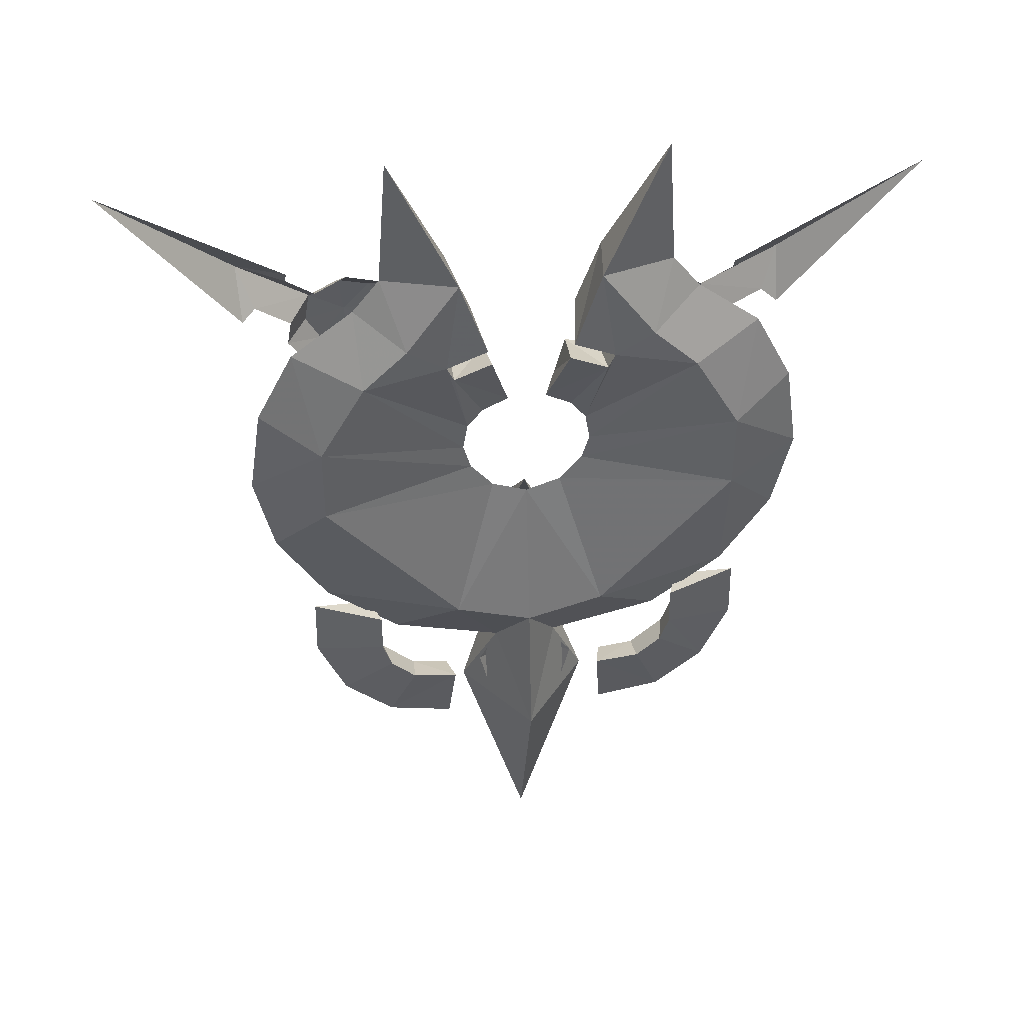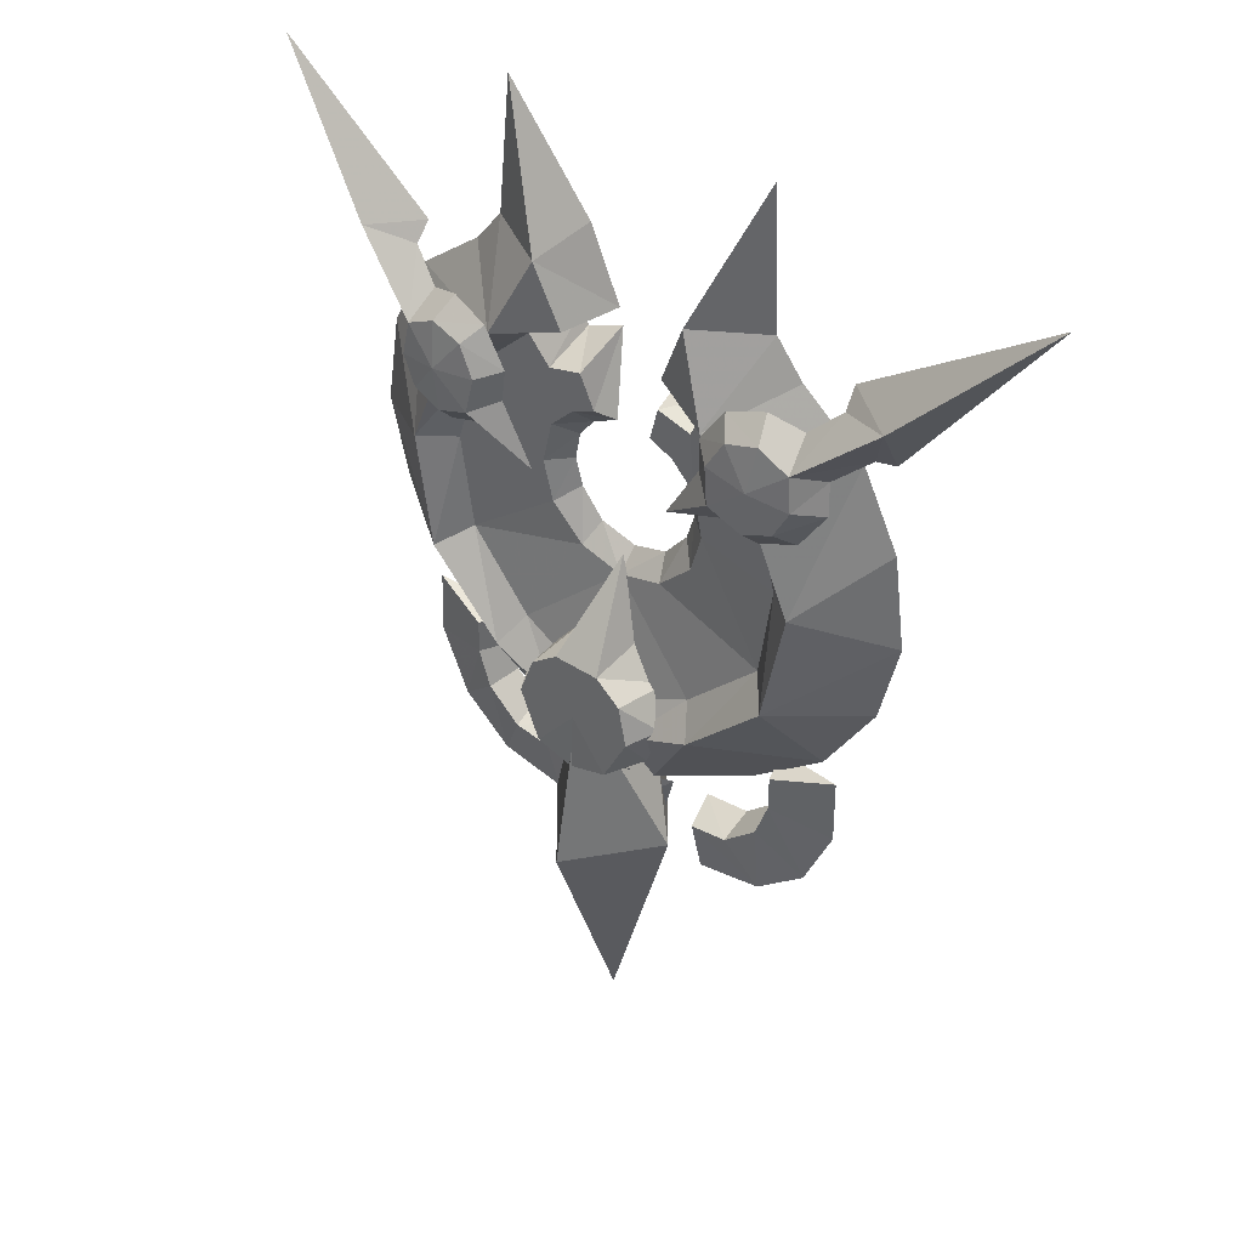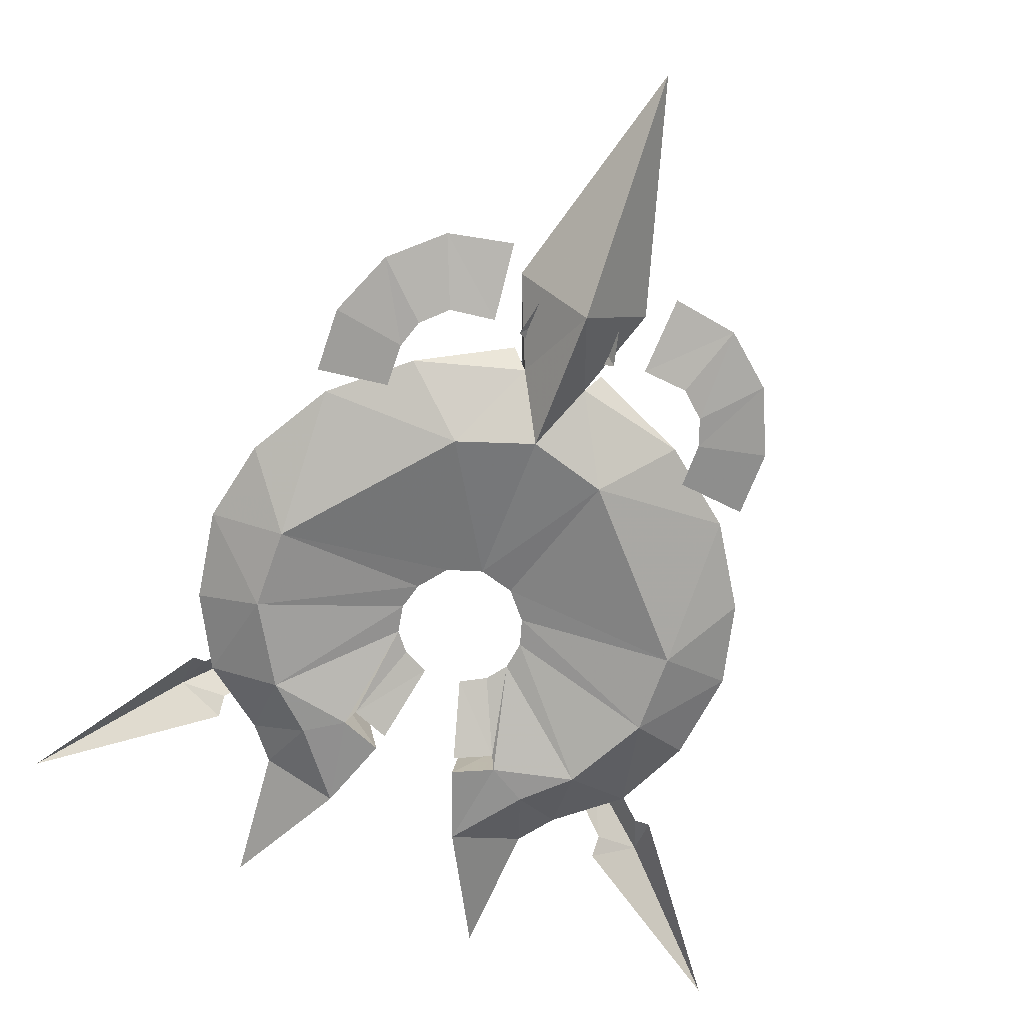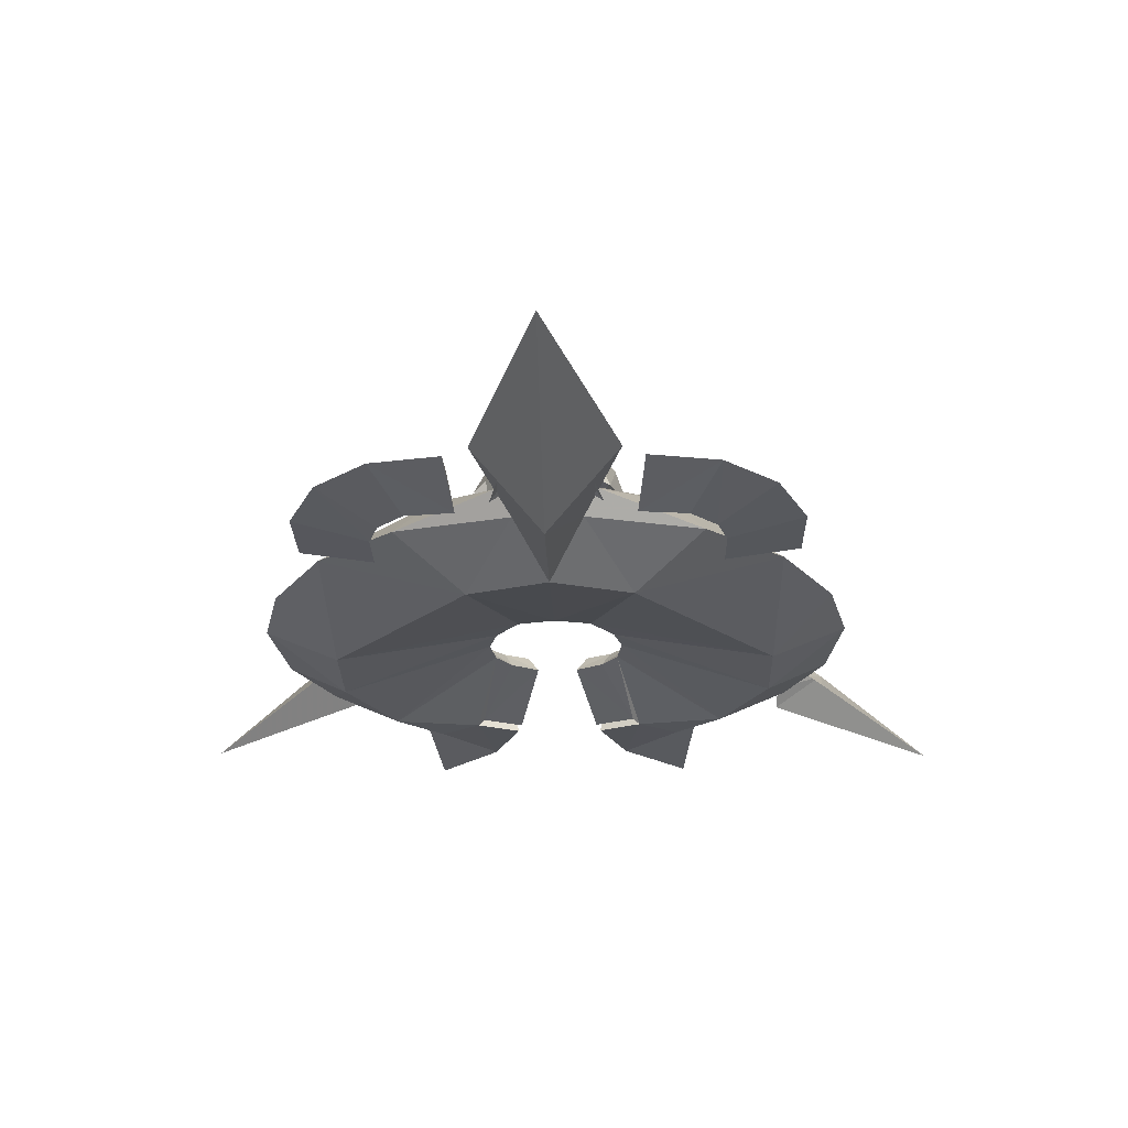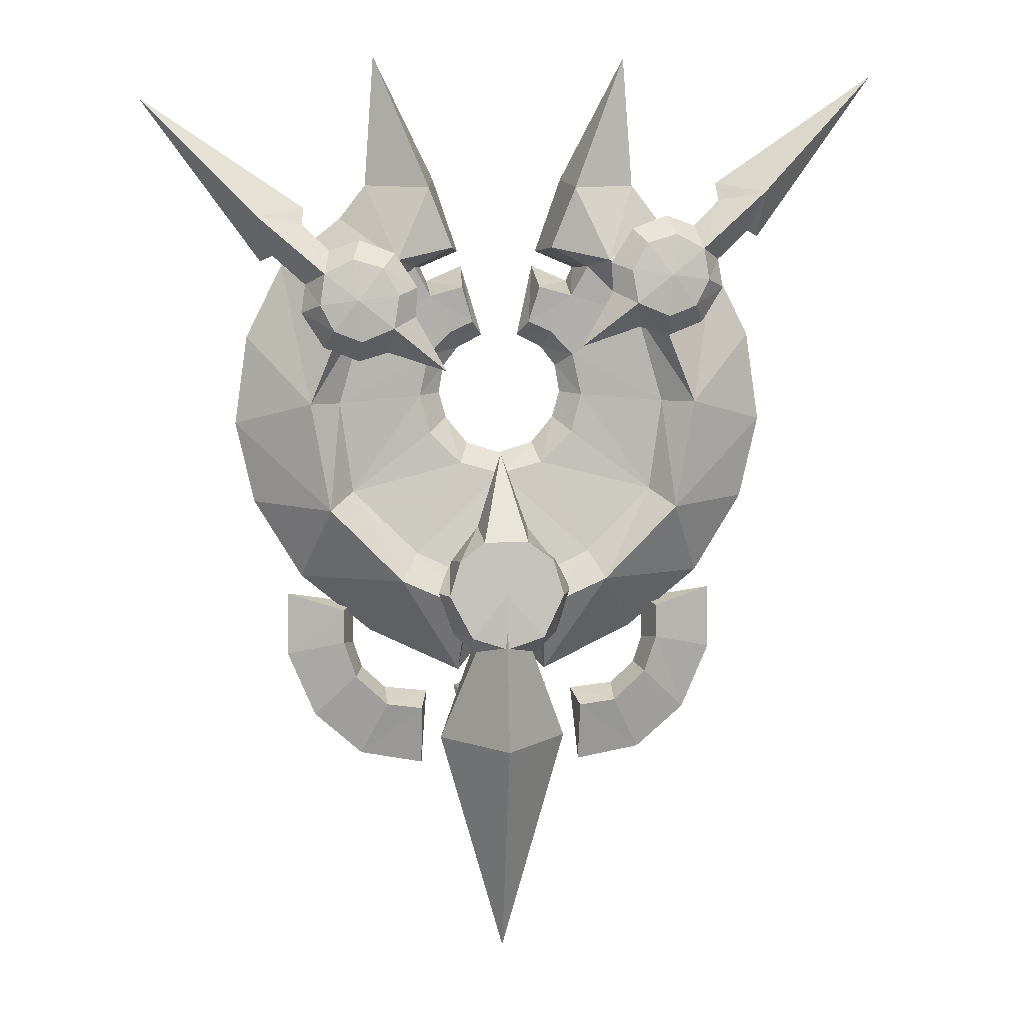
<metadata>
{"format":"obj","ext":"obj","renderer":"f3d","projection":"perspective","resolution":1024,"background":"white","views":[{"elev":43.3,"azim":172.6,"up":"+Y"},{"elev":40.8,"azim":38.6,"up":"+Y"},{"elev":-68.6,"azim":-19.7,"up":"+Z"},{"elev":-24.3,"azim":1.3,"up":"+Z"},{"elev":7.9,"azim":-5.9,"up":"+Y"}]}
</metadata>
<code>
g Object12_s
v -7.713 -17.64 53.33
v -11 -17.2 53.33
v -13.48 -22.16 51.94
v -7.686 -23.24 51.95
v -13.95 -14.44 53.29
v -17.88 -18.29 51.89
v -15.07 -11.12 53.25
v -20.4 -12.36 51.82
v -15.04 -8.014 53.22
v -20.28 -6.536 51.75
v -7.095 -16.55 50.43
v -7.686 -23.24 51.95
v -13.48 -22.16 51.94
v -11.1 -16.1 50.42
v -17.88 -18.29 51.89
v -13.29 -14.06 50.4
v -20.4 -12.36 51.82
v -14.12 -11.59 50.37
v -20.28 -6.536 51.75
v -14.06 -7.728 50.32
v -7.095 -16.55 50.43
v -11.1 -16.1 50.42
v -13.29 -14.06 50.4
v -14.12 -11.59 50.37
v -14.06 -7.728 50.32
v -7.686 -23.24 51.95
v -7.095 -16.55 50.43
v -7.713 -17.64 53.33
v -14.06 -7.728 50.32
v -20.28 -6.536 51.75
v -15.04 -8.014 53.22
f 1 2 3
f 3 4 1
f 3 2 5
f 5 6 3
f 6 5 7
f 7 8 6
f 8 7 9
f 9 10 8
f 11 12 13
f 13 14 11
f 13 15 16
f 16 14 13
f 15 17 18
f 18 16 15
f 17 19 20
f 20 18 17
f 21 22 2
f 2 1 21
f 22 23 5
f 5 2 22
f 23 24 7
f 7 5 23
f 24 25 9
f 9 7 24
f 26 27 28
f 29 30 31
g Object13_s
v 7.615 -17.64 53.33
v 7.588 -23.24 51.95
v 13.38 -22.16 51.94
v 10.9 -17.2 53.33
v 17.78 -18.29 51.89
v 13.85 -14.44 53.29
v 20.3 -12.36 51.82
v 14.97 -11.12 53.25
v 20.18 -6.536 51.75
v 14.95 -8.014 53.22
v 6.997 -16.55 50.43
v 11 -16.1 50.42
v 13.38 -22.16 51.94
v 7.588 -23.24 51.95
v 13.19 -14.06 50.4
v 17.78 -18.29 51.89
v 14.02 -11.59 50.37
v 20.3 -12.36 51.82
v 13.96 -7.728 50.32
v 20.18 -6.536 51.75
v 6.997 -16.55 50.43
v 11 -16.1 50.42
v 13.19 -14.06 50.4
v 14.02 -11.59 50.37
v 13.96 -7.728 50.32
v 7.588 -23.24 51.95
v 7.615 -17.64 53.33
v 6.997 -16.55 50.43
v 13.96 -7.728 50.32
v 14.95 -8.014 53.22
v 20.18 -6.536 51.75
f 32 33 34
f 34 35 32
f 34 36 37
f 37 35 34
f 36 38 39
f 39 37 36
f 38 40 41
f 41 39 38
f 42 43 44
f 44 45 42
f 44 43 46
f 46 47 44
f 47 46 48
f 48 49 47
f 49 48 50
f 50 51 49
f 52 32 35
f 35 53 52
f 53 35 37
f 37 54 53
f 54 37 39
f 39 55 54
f 55 39 41
f 41 56 55
f 57 58 59
f 60 61 62
g Object08_s
v 15.17 29.2 55.95
v 15.83 27.53 57.83
v 18.43 26.2 57.76
v 17.93 28.26 55.16
v 20.57 22.57 55.79
v 18.85 23.35 58.04
v 17.62 20.97 58.28
v 18.54 19.4 56.36
v 15.1 20.01 58.55
v 15.33 18.15 56.66
v 12.16 21.22 58.67
v 12.63 18.94 56.53
v 9.906 24.9 56.66
v 11.67 24.23 58.31
v 13.09 26.73 58.03
v 11.95 28.02 56.42
v 10.09 22.22 56.83
v 20.19 25.15 55.26
v 15.4 23.82 58.63
v 7.255 17.18 56.93
v 23.14 27.78 54.34
v 24.51 31.38 55.8
v 20.25 32.18 52.98
v 20.38 30.6 54.21
v 24.28 27.24 53.25
v 35.21 42.2 51.61
f 63 64 65
f 65 66 63
f 67 68 69
f 69 70 67
f 70 69 71
f 71 72 70
f 72 71 73
f 73 74 72
f 75 76 77
f 77 78 75
f 78 77 64
f 64 63 78
f 79 73 76
f 76 75 79
f 80 65 68
f 68 67 80
f 64 81 65
f 68 81 69
f 69 81 71
f 71 81 73
f 81 76 73
f 76 81 77
f 77 81 64
f 79 82 73
f 73 82 74
f 81 68 65
f 83 84 65
f 84 85 86
f 87 88 84
f 84 88 85
f 65 86 66
f 65 84 86
f 83 87 84
f 80 83 65
g Object09_s
v -13.35 26.95 55.97
v -16.12 26.01 55.18
v -16.61 23.95 57.79
v -14.02 25.28 57.86
v -18.76 20.32 55.82
v -16.72 17.15 56.39
v -15.8 18.72 58.31
v -17.04 21.11 58.07
v -13.51 15.9 56.68
v -13.29 17.76 58.48
v -10.81 16.69 56.56
v -10.35 18.97 58.7
v -8.091 22.65 56.69
v -10.14 25.77 56.45
v -11.28 24.48 58.06
v -9.857 21.98 58.34
v -8.279 19.97 56.86
v -18.37 22.9 55.29
v -13.58 21.57 58.66
v -5.44 14.93 56.95
v -21.33 25.53 54.37
v -22.7 29.14 55.82
v -18.56 28.35 54.24
v -18.44 29.93 53.01
v -22.47 24.99 53.28
v -33.39 39.95 51.64
f 89 90 91
f 91 92 89
f 93 94 95
f 95 96 93
f 94 97 98
f 98 95 94
f 97 99 100
f 100 98 97
f 101 102 103
f 103 104 101
f 102 89 92
f 92 103 102
f 105 101 104
f 104 100 105
f 106 93 96
f 96 91 106
f 92 91 107
f 96 95 107
f 95 98 107
f 98 100 107
f 107 100 104
f 104 103 107
f 103 92 107
f 105 100 108
f 100 99 108
f 107 91 96
f 109 91 110
f 110 111 112
f 113 110 114
f 110 112 114
f 91 90 111
f 91 111 110
f 109 110 113
f 106 91 109
g jjc_battle_mount1_s
v 12.56 31.98 51.42
v 10.67 26.37 48.39
v 6.044 32.57 48.87
v 11.7 43.82 51.08
v 14.95 28.91 51.4
v 14.54 22.68 48.25
v 1.655 17.99 51.26
v 3.924 16.81 51.28
v 4.688 18.34 52.91
v 2.609 19.29 52.9
v 5.291 15.05 51.3
v 6.783 16.19 52.94
v 5.712 12.54 51.33
v 7.613 12.39 52.98
v 3.046 7.72 51.39
v -0.04896 6.731 51.26
v -0.04895 4.927 53.03
v 3.767 5.982 53.06
v 5.035 10.16 51.36
v 6.679 8.869 53.02
v 6.573 21.74 53.27
v 3.599 22.54 53.28
v 2.609 19.29 52.9
v 4.688 18.34 52.91
v 8.113 24.46 53.72
v 12.86 19.86 53.88
v 14.42 20.54 56.58
v 9.792 25.14 56.45
v 15.16 11.82 54.17
v 17.9 11.93 56.41
v 14.01 3.487 54.12
v 16.16 2.017 56.78
v 8.051 -2.305 54.92
v 9.52 -4.675 57.05
v 3.579 -7.354 57.07
v 2.656 -4.806 55.41
v 6.759 -5.375 48.47
v -0.04898 -7.521 48.54
v -0.04896 6.731 51.26
v 3.046 7.72 51.39
v 5.035 10.16 51.36
v 18.56 8.238 48.43
v 5.712 12.54 51.33
v 18.55 15.52 48.34
v 5.291 15.05 51.3
v 6.679 22.94 48.43
v 3.924 16.81 51.28
v 1.655 17.99 51.26
v 3.361 24.36 48.42
v 3.361 24.36 48.42
v 1.655 17.99 51.26
v 2.609 19.29 52.9
v 3.599 22.54 53.28
v 6.786 31.77 54.67
v 6.044 32.57 48.87
v 3.702 25.78 48.4
v 4.597 26.25 54.21
v 7.276 24.27 48.42
v 3.702 25.78 48.4
v 3.599 22.54 53.28
v 6.573 21.74 53.27
v 6.679 22.94 48.43
v 3.361 24.36 48.42
v 8.113 24.46 53.72
v 7.276 24.27 48.42
v 4.597 26.25 54.21
v 3.702 25.78 48.4
v 20.45 24.53 51.46
v 23.76 17.91 51.53
v 6.783 16.19 52.94
v 3.999 -13.8 53.75
v 12.43 -10.16 51.86
v 7.613 12.39 52.98
v 6.679 8.869 53.02
v 3.767 5.982 53.06
v 2.786 -12.66 51.88
v -0.04895 4.927 53.03
v 12.43 -10.16 51.86
v 2.786 -12.66 51.88
v 18.9 -4.804 51.8
v 24.93 9.816 51.64
v 23.25 2.374 51.64
v 12.56 31.98 51.42
v 6.786 31.77 54.67
v 20.45 24.53 51.46
v 18.9 -4.804 51.8
v 23.76 17.91 51.53
v 24.93 9.816 51.64
v 11.7 43.82 51.08
v 4.597 26.25 54.21
v 23.25 2.374 51.64
v 14.95 28.91 51.4
v 11.7 43.82 51.08
v -0.04898 -12.07 56.46
v -0.04897 -4.463 58.37
v -0.04899 -24.94 52.47
v -0.04899 -24.94 52.47
v -0.04898 -7.521 48.54
v 2.786 -12.66 51.88
v -12.66 31.98 51.42
v -11.8 43.82 51.08
v -6.142 32.57 48.87
v -10.77 26.37 48.39
v -15.05 28.91 51.4
v -14.64 22.68 48.25
v -1.753 17.99 51.26
v -2.707 19.29 52.9
v -4.786 18.34 52.91
v -4.022 16.81 51.28
v -6.88 16.19 52.94
v -5.389 15.05 51.3
v -7.711 12.39 52.98
v -5.809 12.54 51.33
v -3.144 7.72 51.39
v -3.865 5.982 53.06
v -5.133 10.16 51.36
v -6.777 8.869 53.02
v -6.671 21.74 53.27
v -4.786 18.34 52.91
v -2.707 19.29 52.9
v -3.697 22.54 53.28
v -8.211 24.46 53.72
v -9.89 25.14 56.45
v -14.52 20.54 56.58
v -12.96 19.86 53.88
v -18 11.93 56.41
v -15.26 11.82 54.17
v -16.26 2.017 56.78
v -14.11 3.487 54.12
v -9.618 -4.675 57.05
v -8.149 -2.305 54.92
v -3.677 -7.354 57.07
v -2.754 -4.806 55.41
v -6.857 -5.375 48.47
v -3.144 7.72 51.39
v -18.66 8.238 48.43
v -5.133 10.16 51.36
v -18.65 15.52 48.34
v -5.809 12.54 51.33
v -5.389 15.05 51.3
v -6.777 22.94 48.43
v -3.459 24.36 48.42
v -1.753 17.99 51.26
v -4.022 16.81 51.28
v -3.459 24.36 48.42
v -3.697 22.54 53.28
v -2.707 19.29 52.9
v -1.753 17.99 51.26
v -6.884 31.77 54.67
v -4.695 26.25 54.21
v -3.8 25.78 48.4
v -6.142 32.57 48.87
v -3.8 25.78 48.4
v -7.374 24.27 48.42
v -3.697 22.54 53.28
v -3.459 24.36 48.42
v -6.777 22.94 48.43
v -6.671 21.74 53.27
v -7.374 24.27 48.42
v -8.211 24.46 53.72
v -3.8 25.78 48.4
v -4.695 26.25 54.21
v -20.55 24.53 51.46
v -23.86 17.91 51.53
v -6.88 16.19 52.94
v -4.233 -13.8 53.75
v -12.53 -10.16 51.86
v -7.711 12.39 52.98
v -6.777 8.869 53.02
v -3.865 5.982 53.06
v -2.884 -12.66 51.88
v -2.884 -12.66 51.88
v -12.53 -10.16 51.86
v -19 -4.804 51.8
v -23.35 2.374 51.64
v -25.03 9.816 51.64
v -6.884 31.77 54.67
v -12.66 31.98 51.42
v -20.55 24.53 51.46
v -19 -4.804 51.8
v -23.86 17.91 51.53
v -25.03 9.816 51.64
v -11.8 43.82 51.08
v -4.695 26.25 54.21
v -23.35 2.374 51.64
v -15.05 28.91 51.4
v -11.8 43.82 51.08
v -2.884 -12.66 51.88
f 115 116 117
f 117 118 115
f 119 120 116
f 116 115 119
f 121 122 123
f 123 124 121
f 122 125 126
f 126 123 122
f 125 127 128
f 128 126 125
f 129 130 131
f 131 132 129
f 133 129 132
f 132 134 133
f 127 133 134
f 134 128 127
f 135 136 137
f 137 138 135
f 139 140 141
f 141 142 139
f 140 143 144
f 144 141 140
f 143 145 146
f 146 144 143
f 145 147 148
f 148 146 145
f 149 148 147
f 147 150 149
f 151 152 153
f 153 154 151
f 154 155 156
f 156 151 154
f 155 157 158
f 158 156 155
f 157 159 120
f 120 158 157
f 160 161 162
f 162 163 160
f 164 165 166
f 166 167 164
f 168 169 170
f 170 171 168
f 117 116 172
f 172 173 117
f 174 175 176
f 176 177 174
f 175 178 179
f 179 176 175
f 178 180 181
f 181 179 178
f 182 183 158
f 158 120 182
f 135 184 140
f 140 139 135
f 159 160 172
f 172 120 159
f 185 186 148
f 148 149 185
f 184 187 143
f 143 140 184
f 187 188 145
f 145 143 187
f 145 188 189
f 189 147 145
f 185 149 150
f 150 190 185
f 147 189 191
f 191 150 147
f 151 192 193
f 151 156 194
f 156 195 196
f 142 197 198
f 142 141 199
f 190 186 185
f 146 148 200
f 201 144 202
f 168 203 169
f 159 161 160
f 152 151 193
f 139 142 204
f 200 148 186
f 205 146 200
f 156 196 194
f 151 194 192
f 202 144 146
f 202 146 205
f 158 183 195
f 156 158 195
f 197 142 206
f 144 199 141
f 144 201 199
f 142 199 206
f 119 182 120
f 135 138 184
f 120 172 116
f 198 197 207
f 190 150 208
f 204 142 198
f 150 191 209
f 190 208 210
f 211 212 213
f 208 150 209
f 214 215 216
f 216 217 214
f 218 214 217
f 217 219 218
f 220 221 222
f 222 223 220
f 223 222 224
f 224 225 223
f 225 224 226
f 226 227 225
f 228 229 131
f 131 130 228
f 230 231 229
f 229 228 230
f 227 226 231
f 231 230 227
f 232 233 234
f 234 235 232
f 236 237 238
f 238 239 236
f 239 238 240
f 240 241 239
f 241 240 242
f 242 243 241
f 243 242 244
f 244 245 243
f 246 247 245
f 245 244 246
f 248 249 153
f 153 152 248
f 249 248 250
f 250 251 249
f 251 250 252
f 252 253 251
f 253 252 219
f 219 254 253
f 255 256 257
f 257 258 255
f 259 260 261
f 261 262 259
f 263 264 265
f 265 266 263
f 216 267 268
f 268 217 216
f 269 270 271
f 271 272 269
f 272 271 273
f 273 274 272
f 274 273 275
f 275 276 274
f 277 219 252
f 252 278 277
f 232 236 239
f 239 279 232
f 254 219 268
f 268 255 254
f 280 246 244
f 244 281 280
f 279 239 241
f 241 282 279
f 282 241 243
f 243 283 282
f 243 245 284
f 284 283 243
f 280 285 247
f 247 246 280
f 245 247 191
f 191 284 245
f 248 286 287
f 248 288 250
f 250 289 290
f 237 291 292
f 237 293 238
f 285 280 281
f 242 294 244
f 295 296 240
f 263 266 297
f 254 255 258
f 152 286 248
f 236 298 237
f 294 281 244
f 299 294 242
f 250 288 289
f 248 287 288
f 296 242 240
f 296 299 242
f 252 290 278
f 250 290 252
f 292 300 237
f 240 238 293
f 240 293 295
f 237 300 293
f 218 219 277
f 232 279 233
f 219 217 268
f 291 301 292
f 285 208 247
f 298 291 237
f 247 209 191
f 285 210 208
f 211 302 212
f 208 209 247
g Object15_s
v -2.884 -12.66 51.88
v -0.04898 -7.521 48.54
v -0.04899 -20.41 46.77
v -5.948 -20.32 54.16
v 2.786 -12.66 51.88
v 5.85 -20.32 54.16
v -0.04897 -4.463 58.37
v -2.884 -12.66 51.88
v -5.948 -20.32 54.16
v -0.04898 -20.23 61.47
v -0.04902 -41.15 54.05
v -0.04902 -41.15 54.05
v 5.85 -20.32 54.16
v 2.786 -12.66 51.88
f 303 304 305
f 305 306 303
f 307 308 305
f 305 304 307
f 309 310 311
f 312 311 313
f 306 305 314
f 309 311 312
f 309 315 316
f 312 313 315
f 308 314 305
f 309 312 315
g Object14_s
v -4.909 -9.77 56.64
v -2.983 -11.8 56.09
v -0.04897 -10.85 59.43
v -3.298 -9.785 59.5
v 4.893 -9.964 55.88
v 6.321 -5.863 56.03
v 5.286 -5.823 59.11
v 3.382 -9.741 59.5
v 5.062 -3.148 53.64
v 4.33 -2.59 58.79
v 2.387 0.04103 53.6
v 1.991 -0.8783 58.62
v -5.028 -3.223 54.51
v -6.292 -5.814 57.44
v -5.384 -5.823 59.11
v -4.368 -2.59 58.79
v -2.376 0.02702 54.15
v -2.089 -0.8783 58.62
v 2.885 -11.8 56.09
v -3.298 -9.785 59.5
v -0.04897 -10.85 59.43
v -0.04896 -5.823 59.11
v 3.382 -9.741 59.5
v 5.286 -5.823 59.11
v 4.33 -2.59 58.79
v 1.991 -0.8783 58.62
v -2.089 -0.8783 58.62
v -4.368 -2.59 58.79
v -5.384 -5.823 59.11
v -0.04895 6.759 52.71
v 3.145 -15 52.93
v -0.04899 -18.8 56.41
v -3.243 -15 52.93
v -4.519 -15.77 51.68
v 4.421 -15.77 51.68
v -0.04901 -35.5 52.07
f 317 318 319
f 319 320 317
f 321 322 323
f 323 324 321
f 322 325 326
f 326 323 322
f 325 327 328
f 328 326 325
f 329 330 331
f 331 332 329
f 330 317 320
f 320 331 330
f 333 329 332
f 332 334 333
f 335 321 324
f 324 319 335
f 336 337 338
f 339 340 338
f 340 341 338
f 341 342 338
f 338 343 344
f 344 345 338
f 345 336 338
f 338 342 343
f 333 334 346
f 346 334 328
f 328 327 346
f 338 337 339
f 347 319 348
f 348 349 350
f 351 348 352
f 348 350 352
f 319 318 349
f 319 349 348
f 347 348 351
f 335 319 347

</code>
